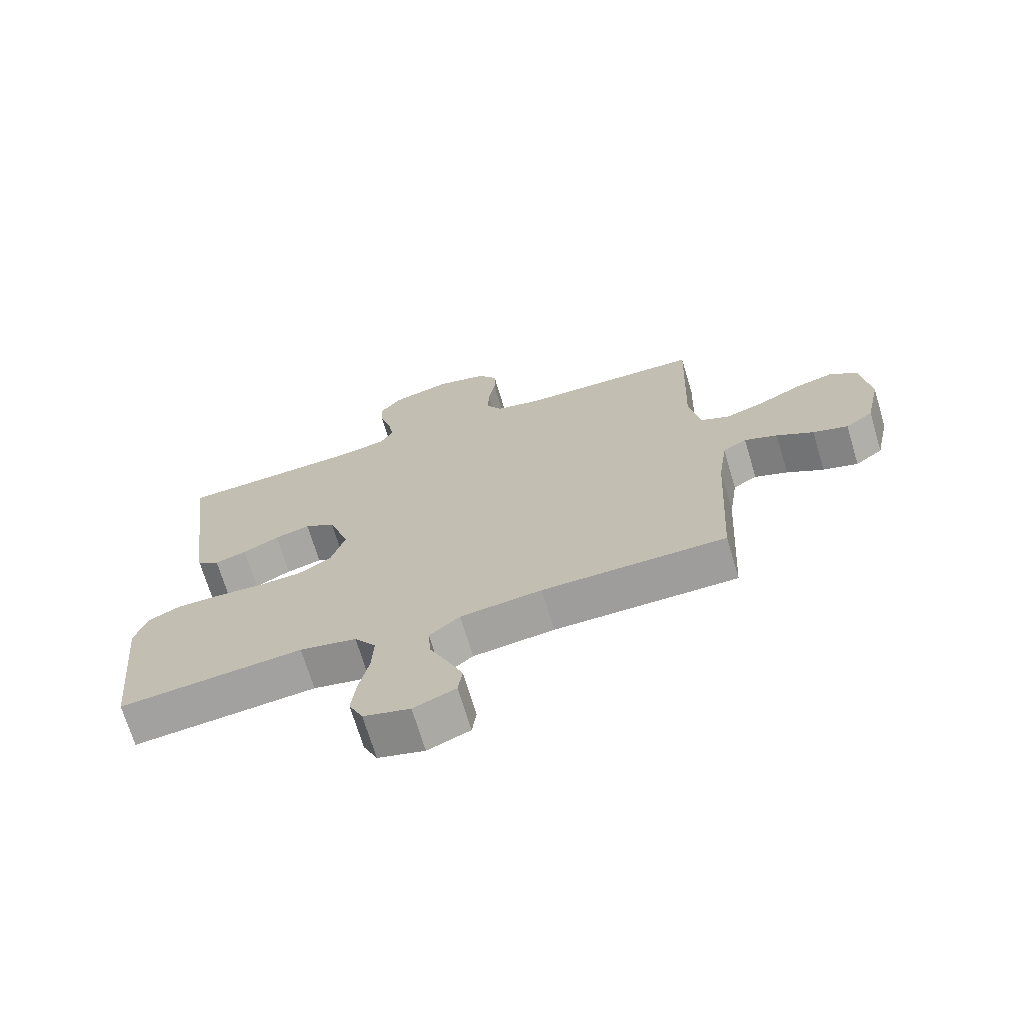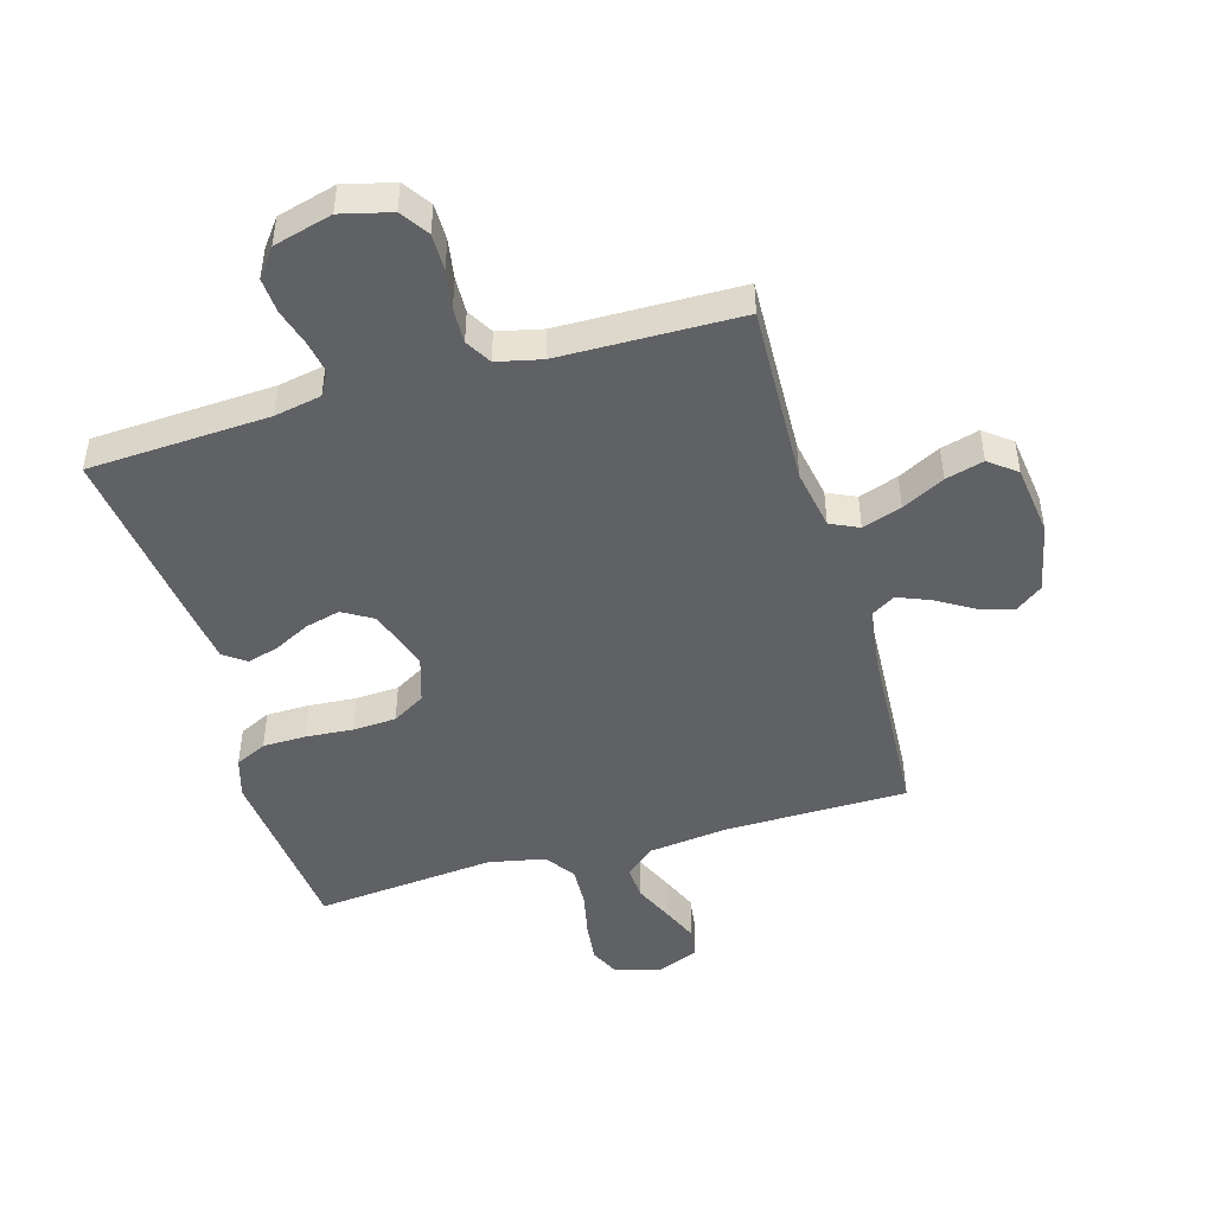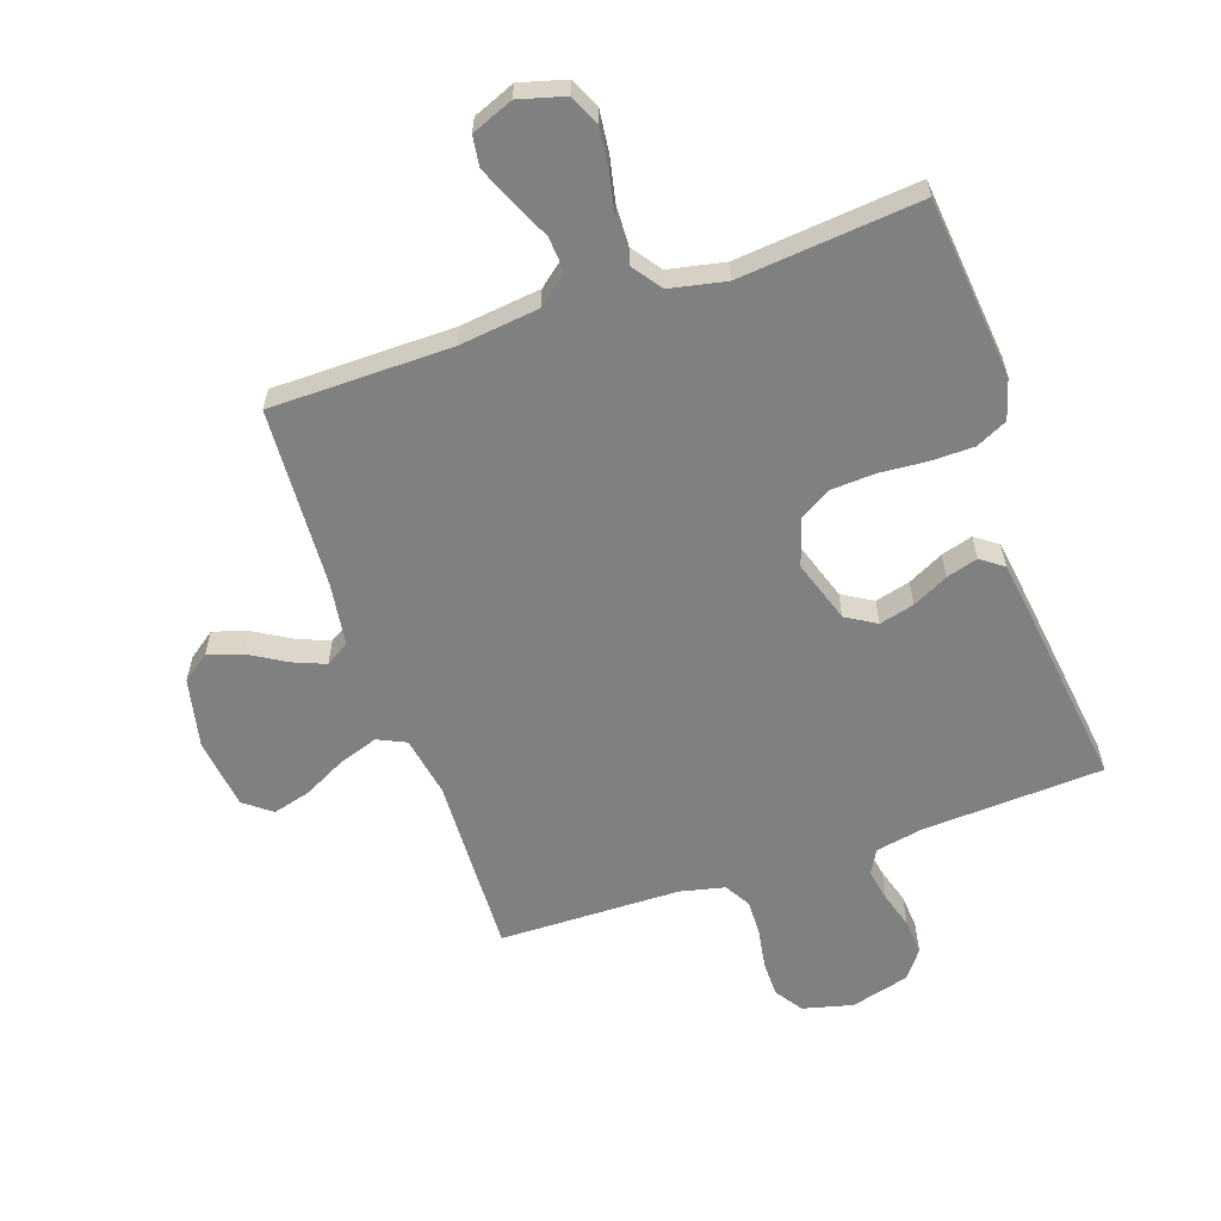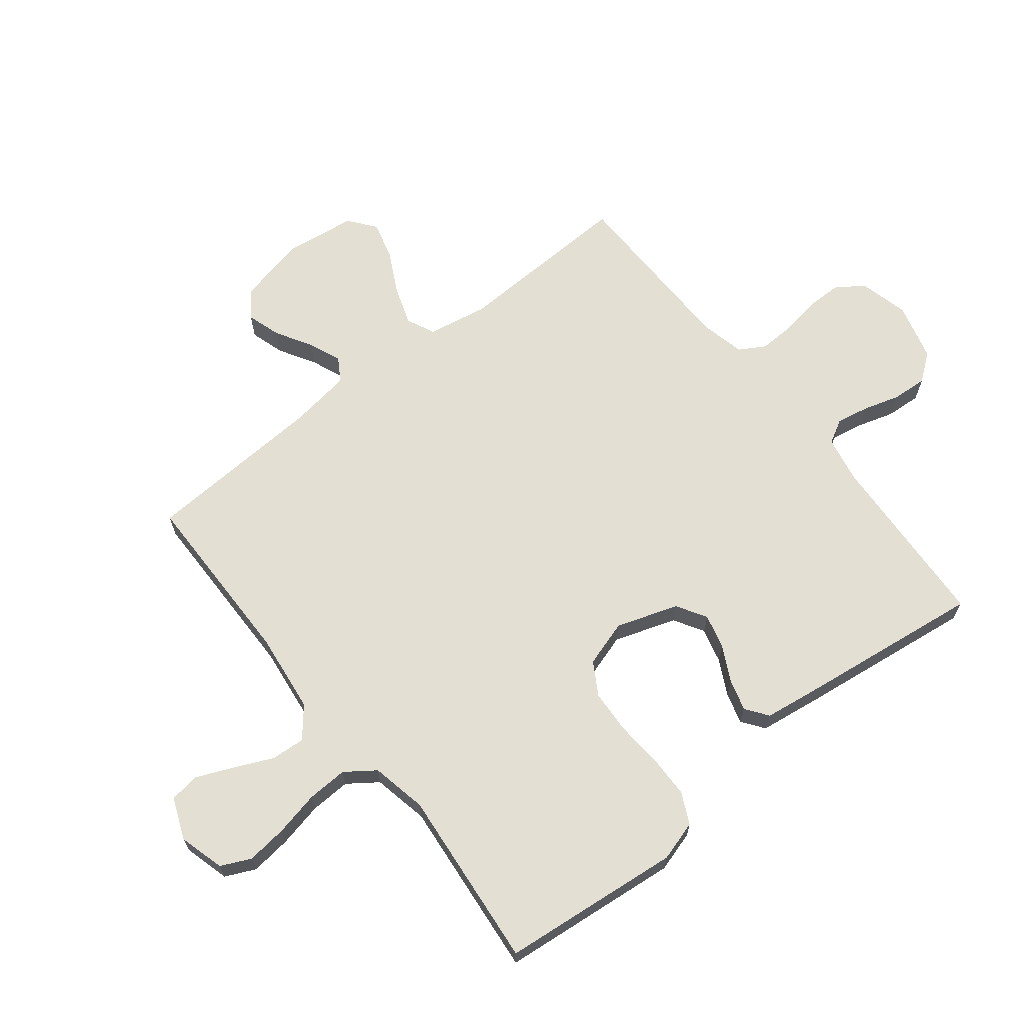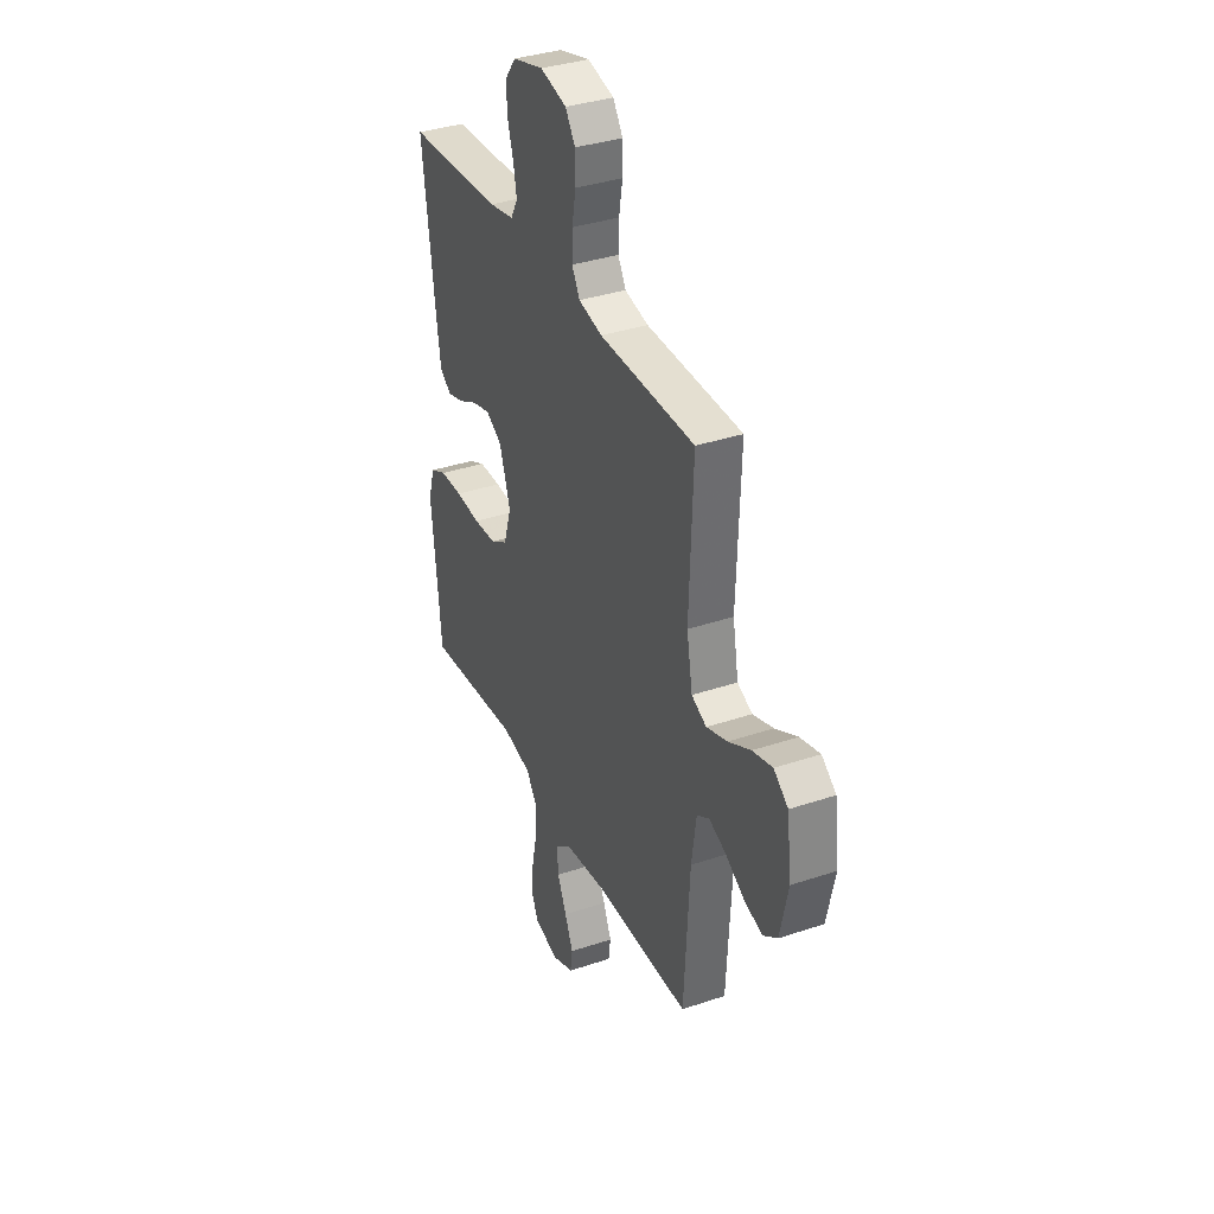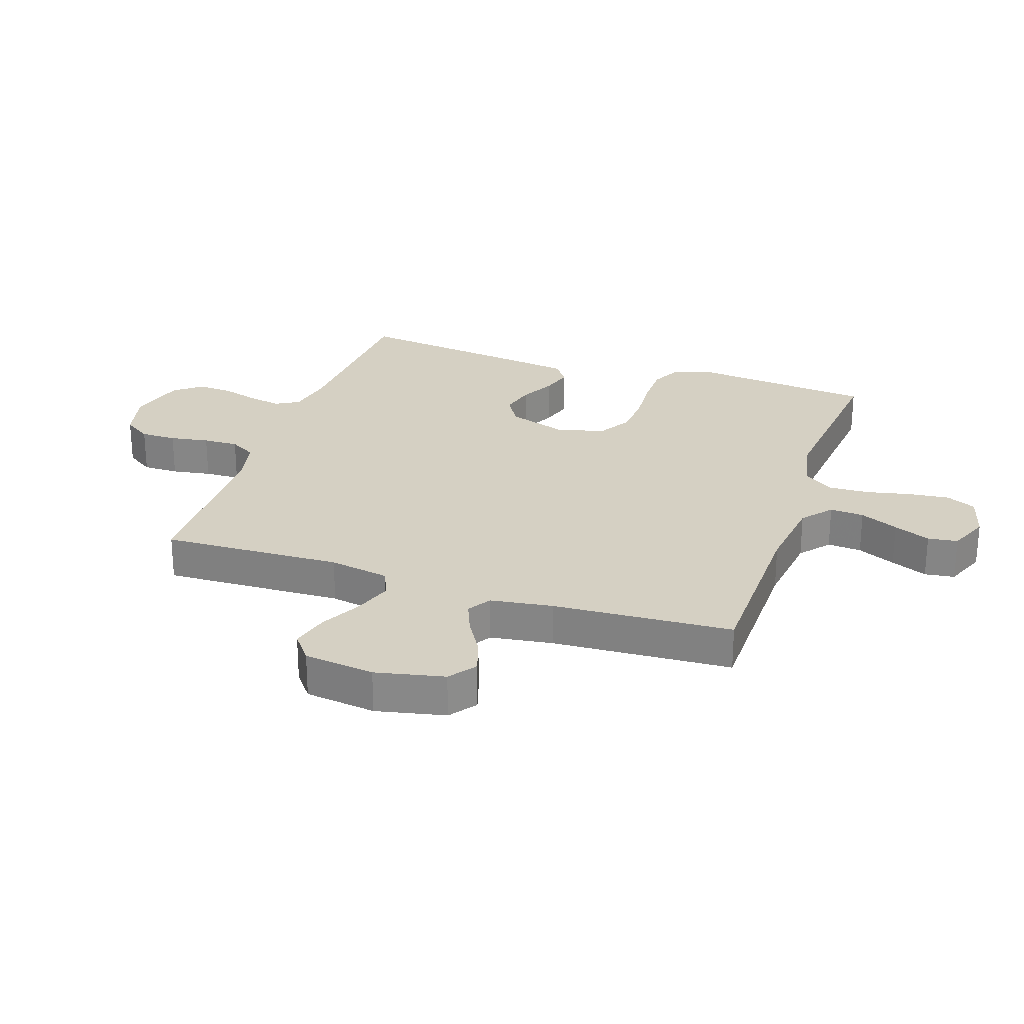
<metadata>
{"format":"obj","ext":"obj","renderer":"f3d","projection":"perspective","resolution":1024,"background":"white","views":[{"elev":-70.2,"azim":16.7,"up":"+Z"},{"elev":-47.0,"azim":16.2,"up":"+Y"},{"elev":-60.1,"azim":-161.0,"up":"+Y"},{"elev":66.4,"azim":-128.3,"up":"+Y"},{"elev":35.7,"azim":66.1,"up":"+Z"},{"elev":26.2,"azim":108.7,"up":"+Y"}]}
</metadata>
<code>
v -0.5 0.07 0.5
v -0.2 0.07 0.516
v -0.122 0.07 0.531
v -0.1 0.07 0.57
v -0.11 0.07 0.625
v -0.128 0.07 0.685
v -0.132 0.07 0.744
v -0.097 0.07 0.79
v 0 0.07 0.816
v 0.083 0.07 0.795
v 0.114 0.07 0.749
v 0.114 0.07 0.689
v 0.103 0.07 0.624
v 0.101 0.07 0.565
v 0.126 0.07 0.522
v 0.2 0.07 0.505
v 0.5 0.07 0.5
v 0.489 0.07 0.2
v 0.507 0.07 0.1
v 0.554 0.07 0.078
v 0.619 0.07 0.1
v 0.689 0.07 0.136
v 0.752 0.07 0.153
v 0.797 0.07 0.118
v 0.812 0.07 0
v 0.787 0.07 -0.115
v 0.742 0.07 -0.148
v 0.685 0.07 -0.13
v 0.625 0.07 -0.094
v 0.571 0.07 -0.072
v 0.532 0.07 -0.096
v 0.517 0.07 -0.2
v 0.5 0.07 -0.5
v 0.2 0.07 -0.503
v 0.067 0.07 -0.519
v 0.017 0.07 -0.56
v 0.021 0.07 -0.617
v 0.05 0.07 -0.681
v 0.076 0.07 -0.742
v 0.069 0.07 -0.792
v 0 0.07 -0.82
v -0.076 0.07 -0.799
v -0.099 0.07 -0.749
v -0.091 0.07 -0.681
v -0.075 0.07 -0.607
v -0.072 0.07 -0.539
v -0.107 0.07 -0.49
v -0.2 0.07 -0.471
v -0.5 0.07 -0.5
v -0.53 0.07 -0.2
v -0.51 0.07 -0.133
v -0.458 0.07 -0.108
v -0.387 0.07 -0.107
v -0.308 0.07 -0.113
v -0.236 0.07 -0.109
v -0.182 0.07 -0.077
v -0.158 0.07 0
v -0.192 0.07 0.103
v -0.242 0.07 0.133
v -0.3 0.07 0.118
v -0.359 0.07 0.088
v -0.411 0.07 0.073
v -0.448 0.07 0.1
v -0.462 0.07 0.2
v -0.5 0 0.5
v -0.2 0 0.516
v -0.122 0 0.531
v -0.1 0 0.57
v -0.11 0 0.625
v -0.128 0 0.685
v -0.132 0 0.744
v -0.097 0 0.79
v 0 0 0.816
v 0.083 0 0.795
v 0.114 0 0.749
v 0.114 0 0.689
v 0.103 0 0.624
v 0.101 0 0.565
v 0.126 0 0.522
v 0.2 0 0.505
v 0.5 0 0.5
v 0.489 0 0.2
v 0.507 0 0.1
v 0.554 0 0.078
v 0.619 0 0.1
v 0.689 0 0.136
v 0.752 0 0.153
v 0.797 0 0.118
v 0.812 0 0
v 0.787 0 -0.115
v 0.742 0 -0.148
v 0.685 0 -0.13
v 0.625 0 -0.094
v 0.571 0 -0.072
v 0.532 0 -0.096
v 0.517 0 -0.2
v 0.5 0 -0.5
v 0.2 0 -0.503
v 0.067 0 -0.519
v 0.017 0 -0.56
v 0.021 0 -0.617
v 0.05 0 -0.681
v 0.076 0 -0.742
v 0.069 0 -0.792
v 0 0 -0.82
v -0.076 0 -0.799
v -0.099 0 -0.749
v -0.091 0 -0.681
v -0.075 0 -0.607
v -0.072 0 -0.539
v -0.107 0 -0.49
v -0.2 0 -0.471
v -0.5 0 -0.5
v -0.53 0 -0.2
v -0.51 0 -0.133
v -0.458 0 -0.108
v -0.387 0 -0.107
v -0.308 0 -0.113
v -0.236 0 -0.109
v -0.182 0 -0.077
v -0.158 0 0
v -0.192 0 0.103
v -0.242 0 0.133
v -0.3 0 0.118
v -0.359 0 0.088
v -0.411 0 0.073
v -0.448 0 0.1
v -0.462 0 0.2
f 64 1 2
f 63 64 2
f 62 63 2
f 61 62 2
f 60 61 2
f 59 60 2 3
f 58 59 3 4
f 57 58 4
f 52 53 54
f 51 52 54
f 50 51 54
f 49 50 54
f 48 49 54
f 47 48 54 55
f 46 47 55 56
f 43 44 45
f 42 43 45
f 41 42 45
f 40 41 45
f 39 40 45
f 38 39 45
f 37 38 45
f 36 37 45 46
f 46 56 57
f 36 46 57
f 35 36 57
f 32 33 34
f 35 57 4
f 34 35 4
f 32 34 4
f 31 32 4
f 27 28 29
f 26 27 29
f 25 26 29
f 24 25 29
f 23 24 29
f 22 23 29
f 21 22 29
f 20 21 29 30
f 16 17 18
f 15 16 18 19
f 11 12 13
f 10 11 13
f 9 10 13
f 8 9 13
f 7 8 13
f 6 7 13
f 5 6 13
f 5 13 14
f 4 5 14 15
f 19 20 30 31
f 4 15 19 31
f 66 65 128
f 66 128 127
f 66 127 126
f 66 126 125
f 66 125 124
f 67 66 124 123
f 68 67 123 122
f 68 122 121
f 118 117 116
f 118 116 115
f 118 115 114
f 118 114 113
f 118 113 112
f 119 118 112 111
f 120 119 111 110
f 109 108 107
f 109 107 106
f 109 106 105
f 109 105 104
f 109 104 103
f 109 103 102
f 109 102 101
f 110 109 101 100
f 121 120 110
f 121 110 100
f 121 100 99
f 98 97 96
f 68 121 99
f 68 99 98
f 68 98 96
f 68 96 95
f 93 92 91
f 93 91 90
f 93 90 89
f 93 89 88
f 93 88 87
f 93 87 86
f 93 86 85
f 94 93 85 84
f 82 81 80
f 83 82 80 79
f 77 76 75
f 77 75 74
f 77 74 73
f 77 73 72
f 77 72 71
f 77 71 70
f 77 70 69
f 78 77 69
f 79 78 69 68
f 95 94 84 83
f 95 83 79 68
f 1 65 66 2
f 2 66 67 3
f 3 67 68 4
f 4 68 69 5
f 5 69 70 6
f 6 70 71 7
f 7 71 72 8
f 8 72 73 9
f 9 73 74 10
f 10 74 75 11
f 11 75 76 12
f 12 76 77 13
f 13 77 78 14
f 14 78 79 15
f 15 79 80 16
f 16 80 81 17
f 17 81 82 18
f 18 82 83 19
f 19 83 84 20
f 20 84 85 21
f 21 85 86 22
f 22 86 87 23
f 23 87 88 24
f 24 88 89 25
f 25 89 90 26
f 26 90 91 27
f 27 91 92 28
f 28 92 93 29
f 29 93 94 30
f 30 94 95 31
f 31 95 96 32
f 32 96 97 33
f 33 97 98 34
f 34 98 99 35
f 35 99 100 36
f 36 100 101 37
f 37 101 102 38
f 38 102 103 39
f 39 103 104 40
f 40 104 105 41
f 41 105 106 42
f 42 106 107 43
f 43 107 108 44
f 44 108 109 45
f 45 109 110 46
f 46 110 111 47
f 47 111 112 48
f 48 112 113 49
f 49 113 114 50
f 50 114 115 51
f 51 115 116 52
f 52 116 117 53
f 53 117 118 54
f 54 118 119 55
f 55 119 120 56
f 56 120 121 57
f 57 121 122 58
f 58 122 123 59
f 59 123 124 60
f 60 124 125 61
f 61 125 126 62
f 62 126 127 63
f 63 127 128 64
f 64 128 65 1

</code>
